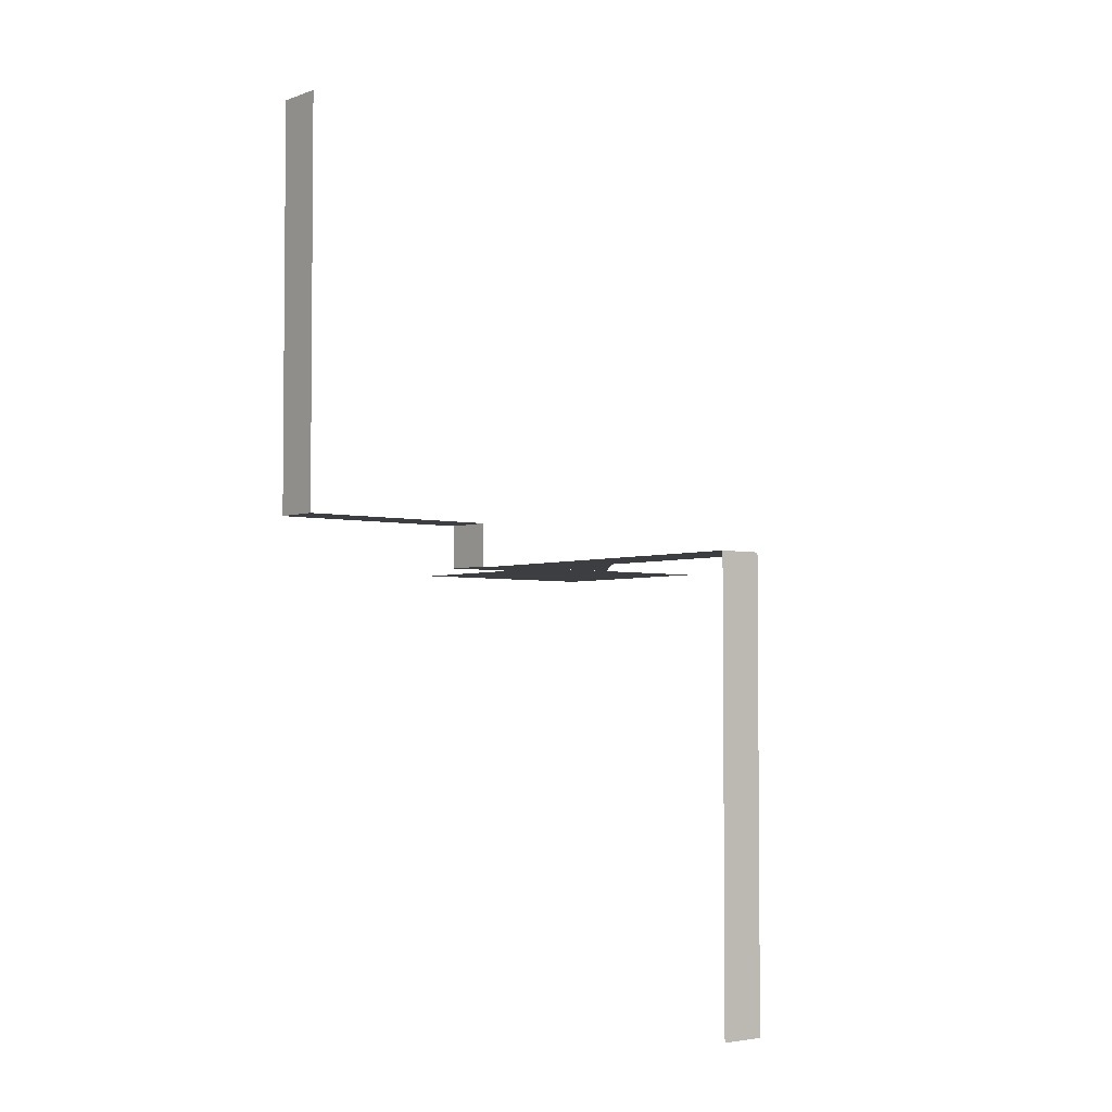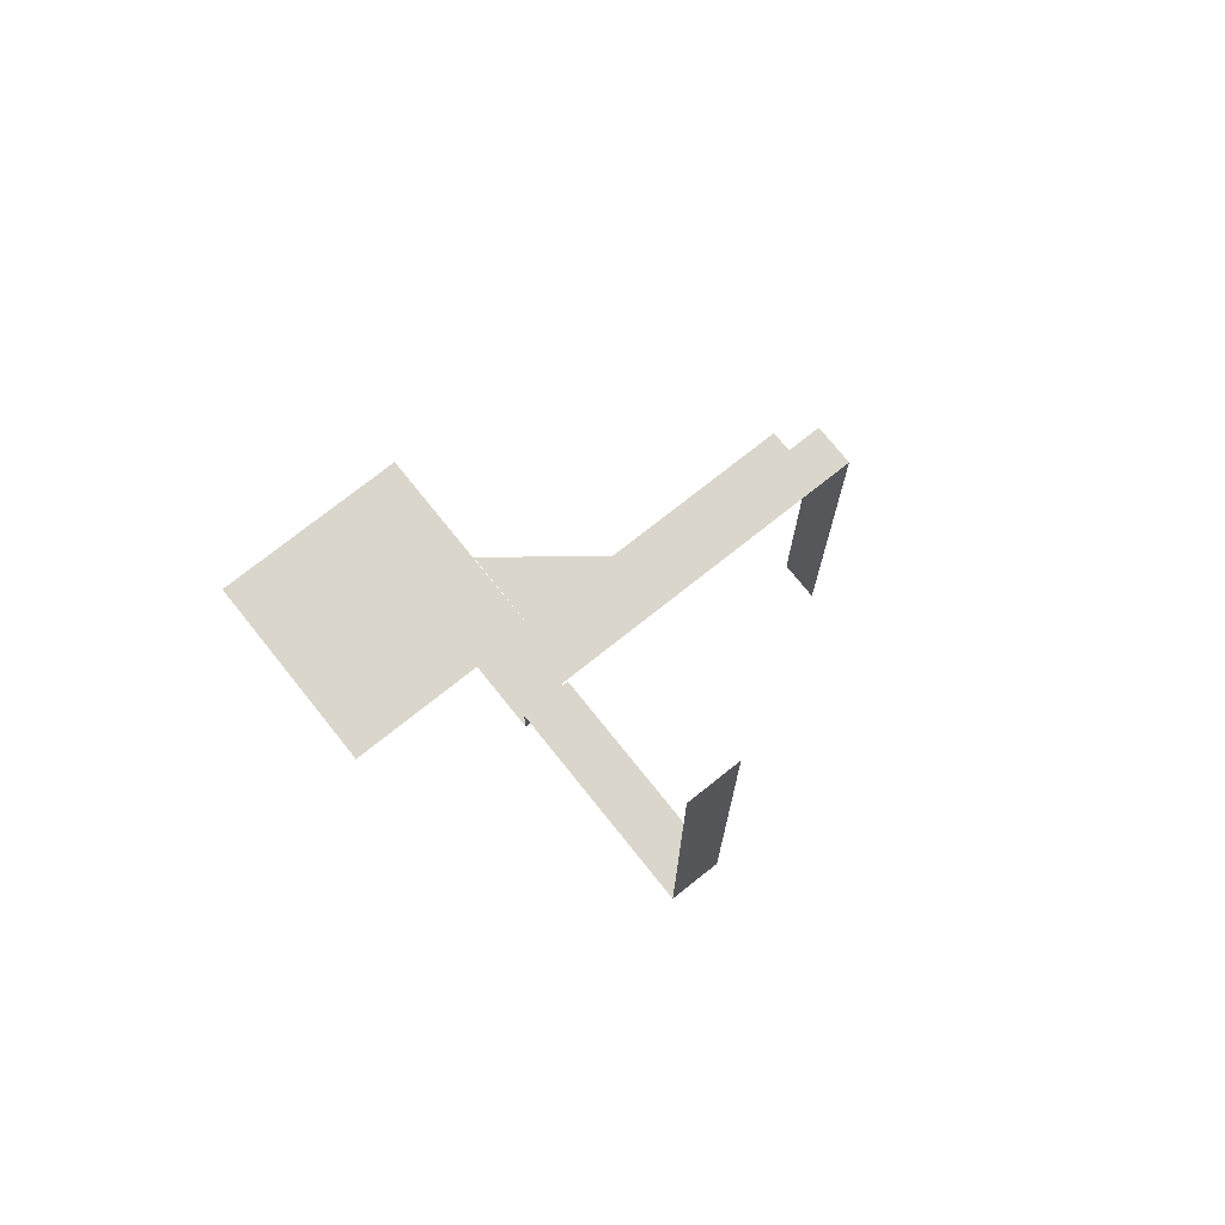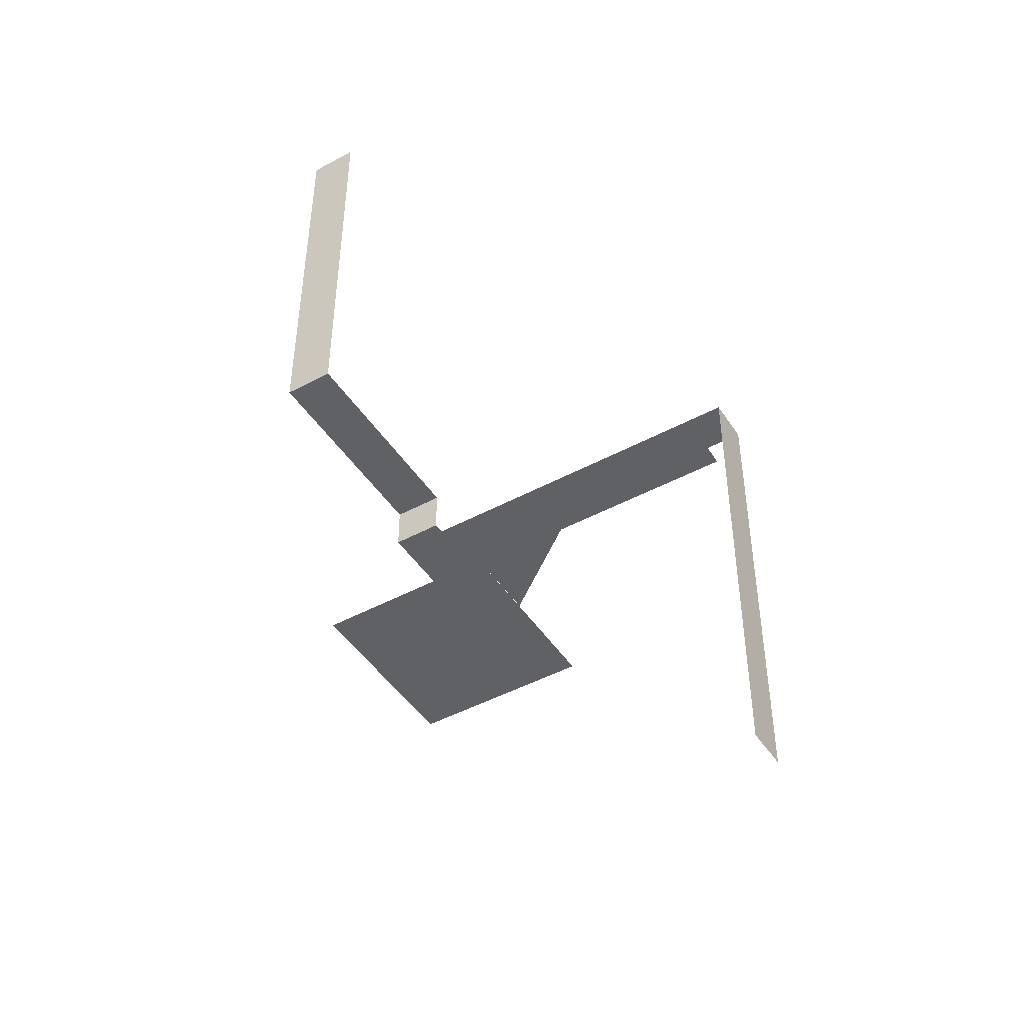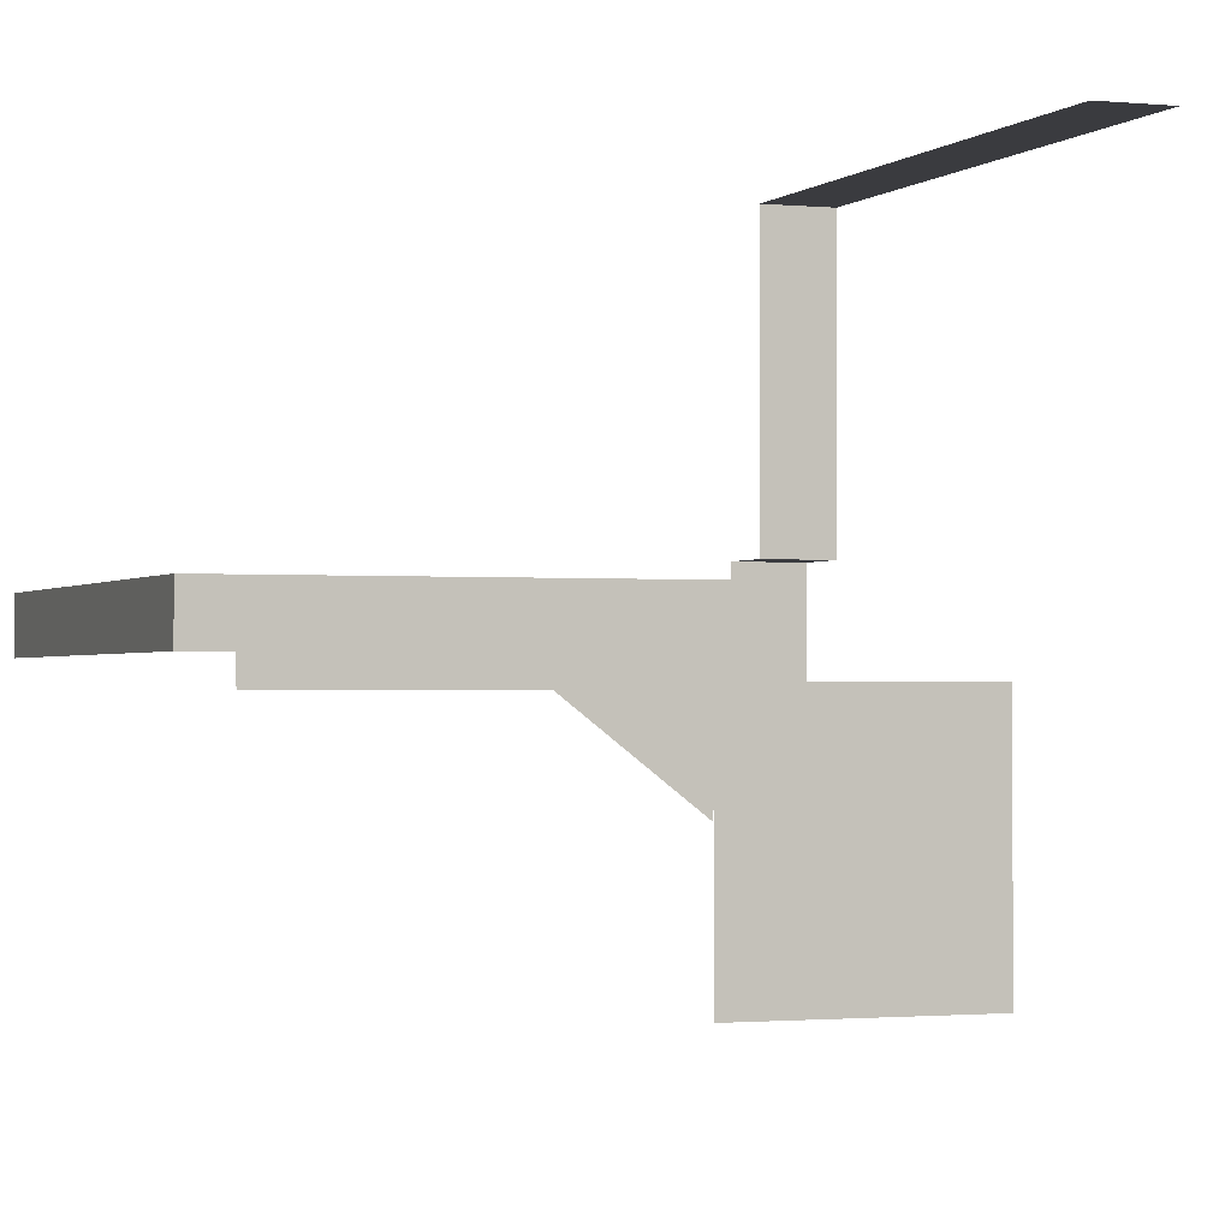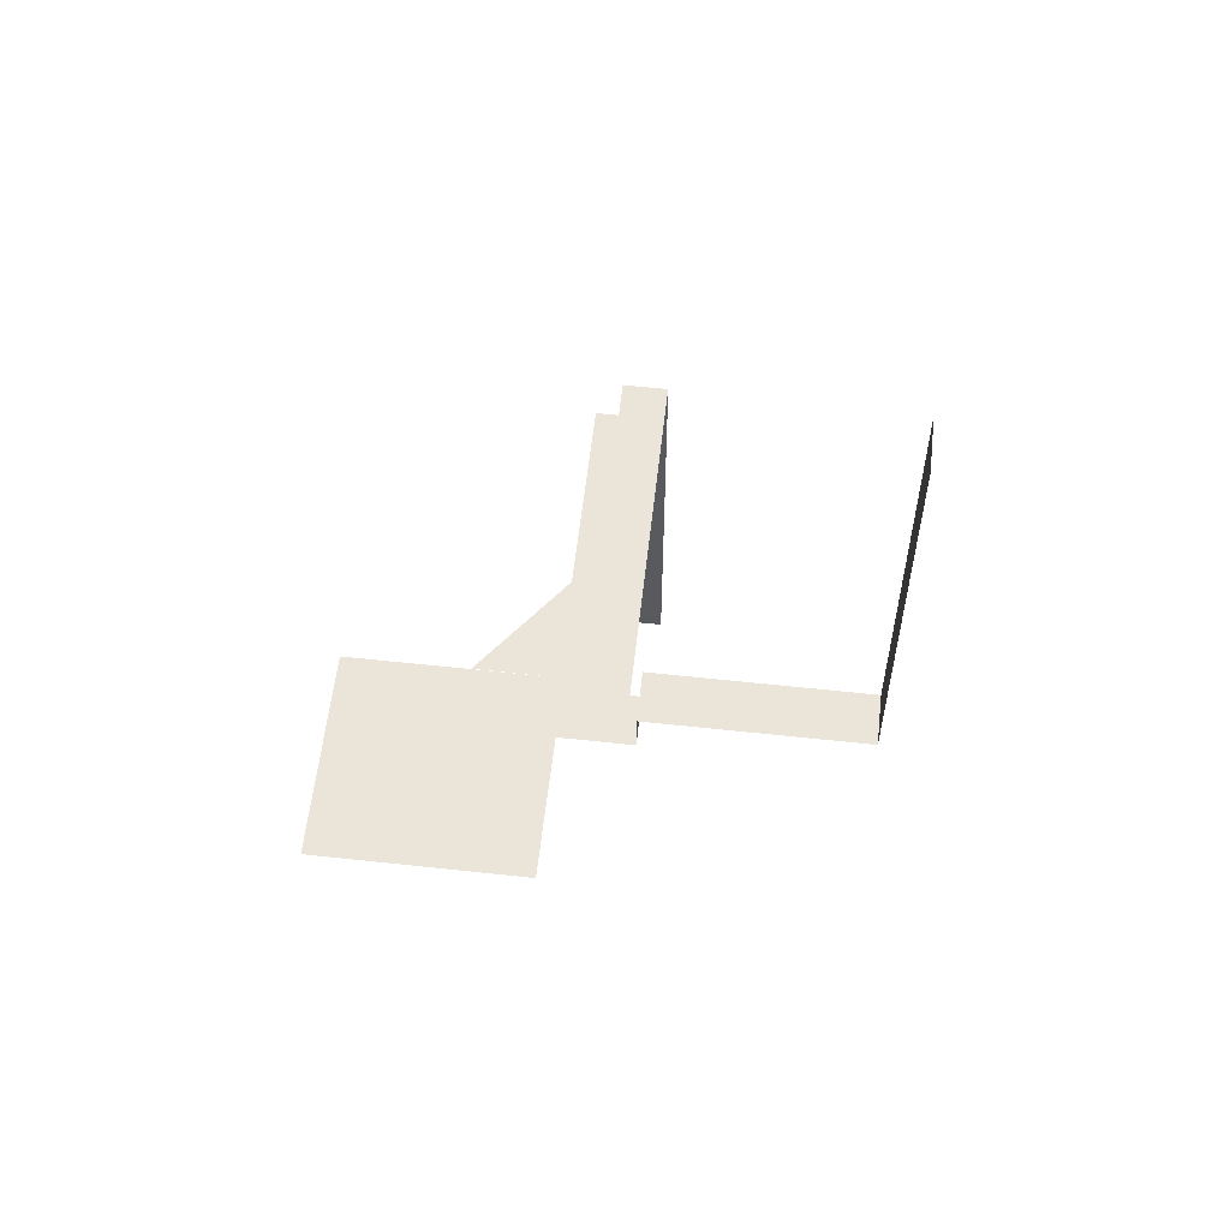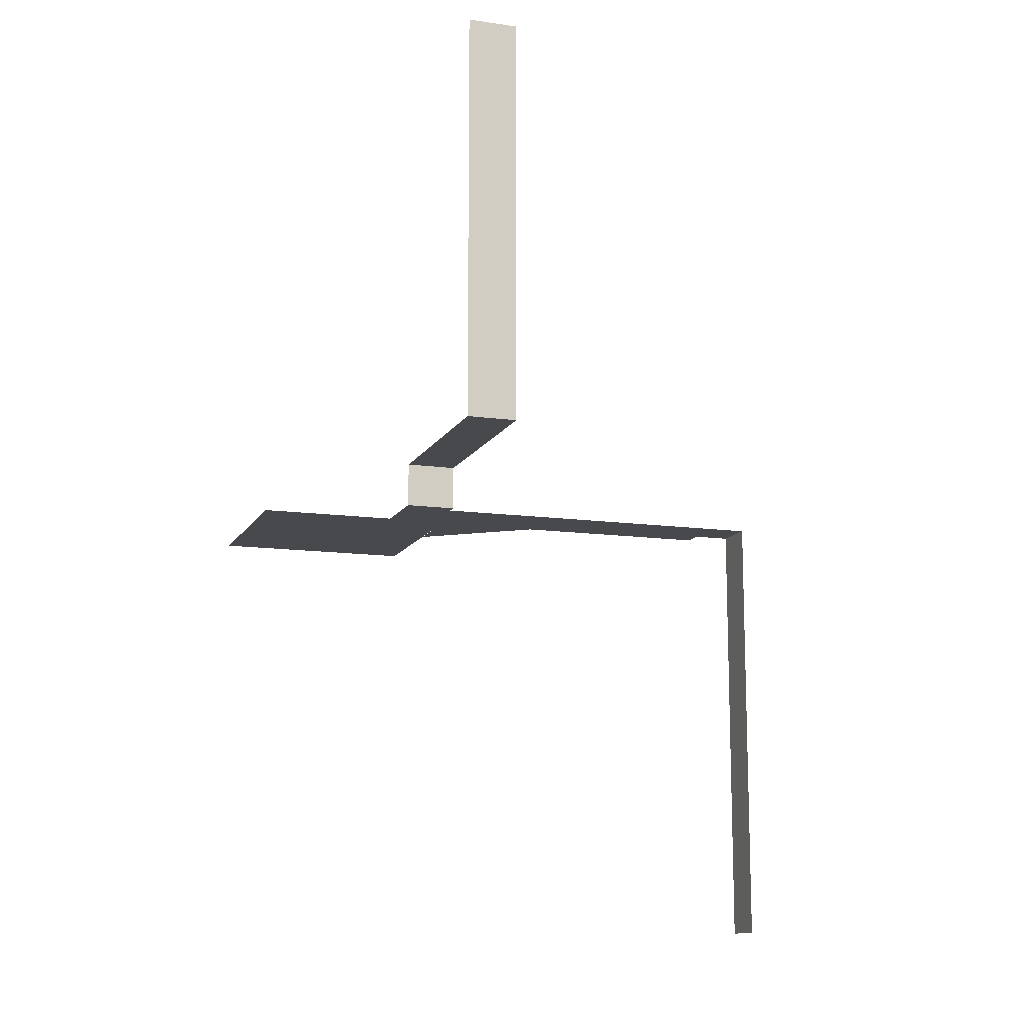
<metadata>
{"format":"obj","ext":"obj","renderer":"f3d","projection":"perspective","resolution":1024,"background":"white","views":[{"elev":-3.5,"azim":50.6,"up":"+Y"},{"elev":74.0,"azim":-38.6,"up":"+Y"},{"elev":-46.4,"azim":31.6,"up":"+Y"},{"elev":-1.2,"azim":159.3,"up":"+Z"},{"elev":58.7,"azim":-83.6,"up":"+Y"},{"elev":-12.3,"azim":-18.6,"up":"+Y"}]}
</metadata>
<code>
g pb_Mesh173268
v 51 0 1
v 51 0 9
v 11 0 1
v 9 0 9
v 51 0 1
v 51 0 9
v 60 0 1
v 60 0 9
v 60 0 1
v 60 0 9
v 71 0 1
v 71 0 9
v 71 0 1
v 71 0 9
v 71 -80 1
v 71 -80 9
v 9 0 9
v 11 0 1
v 1.526e-05 0 9
v 1.526e-05 0 1
v 9 0 9
v 1.526e-05 0 9
v 9 0 11
v 1.526e-05 0 11
v 9 0 11
v 1.526e-05 0 11
v 9 8 11
v 1.526e-05 8 11
v 9 8 11
v 1.526e-05 8 11
v 9 8 43
v 1.526e-05 8 43
v 9 8 43
v 1.526e-05 8 43
v 9 8 49
v 1.526e-05 8 49
v 9 8 49
v 1.526e-05 8 49
v 9 83 49
v 1.526e-05 83 49
v 1.526e-05 0 1
v 11 0 1
v 1.526e-05 9.155e-05 -2
v 11 9.155e-05 -2
v 1.526e-05 9.155e-05 -2
v 11 9.155e-05 -2
v 1.526e-05 0.0001831 -39
v 11 0.0001831 -39
v 1.526e-05 9.155e-05 -2
v 1.526e-05 0.0001831 -39
v -25 0.0001831 -2
v -25 0.0002747 -39
v 11 9.155e-05 -2
v 11 0 1
v 29.61 0.0001831 -2
v 29.61 9.155e-05 1
v 11 9.155e-05 -2
v 29.61 0.0001831 -2
v 11.09 0.0001831 -17.29
v 29.51 0 -3
v 29.61 0.0001831 -2
v 29.61 9.155e-05 1
v 64.43 0.0002747 -2
v 64.43 0.0001831 1
v 29.51 0 -3
v 29.61 0.0001831 -2
v 64.33 9.155e-05 -3
v 64.43 0.0002747 -2
g pb_Mesh173268_0
f 3 2 1
f 3 4 2
f 5 6 7
f 6 8 7
f 9 10 11
f 10 12 11
f 13 14 15
f 14 16 15
f 17 18 19
f 18 20 19
f 21 22 23
f 22 24 23
f 25 26 27
f 26 28 27
f 29 30 31
f 30 32 31
f 33 34 35
f 34 36 35
f 37 38 39
f 38 40 39
f 41 42 43
f 42 44 43
f 45 46 47
f 46 48 47
f 49 50 51
f 50 52 51
f 53 54 55
f 54 56 55
f 57 58 59
f 58 60 59
f 61 62 63
f 62 64 63
f 65 66 67
f 66 68 67

</code>
